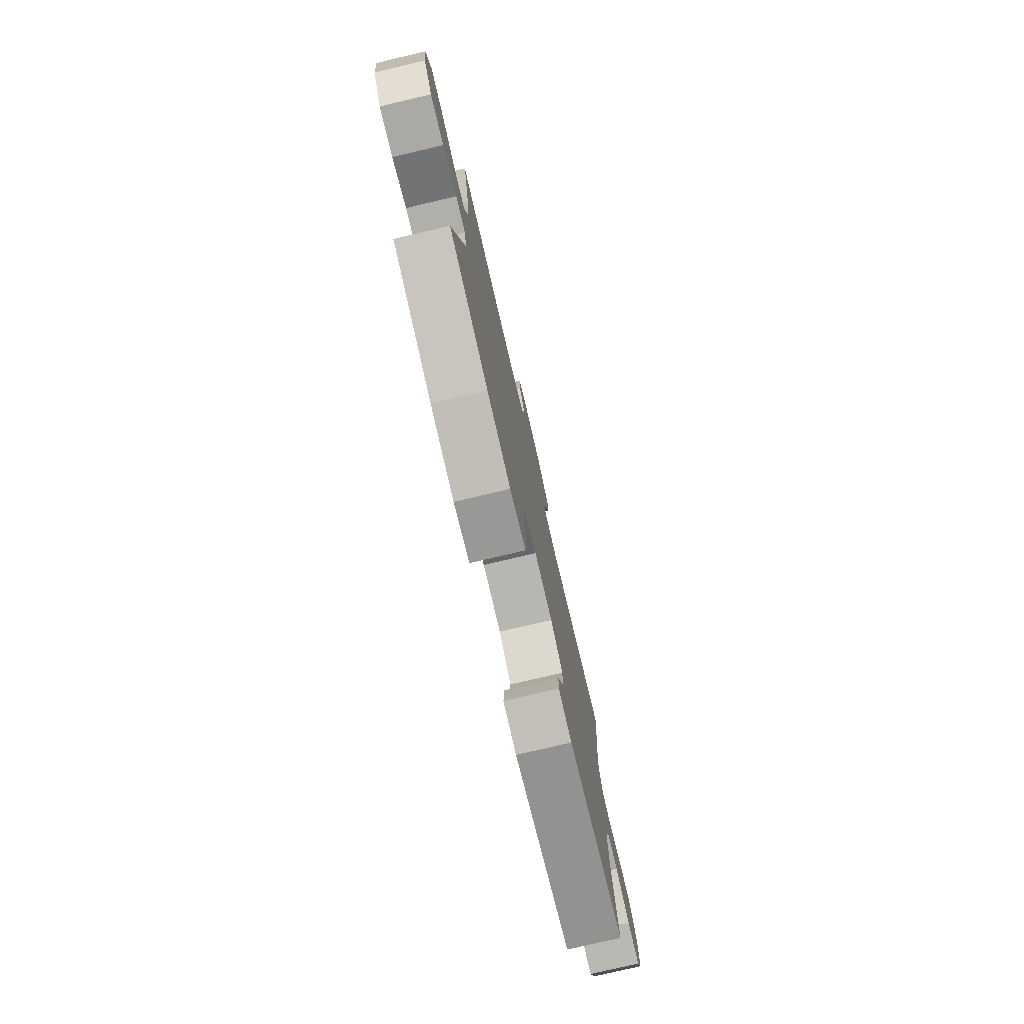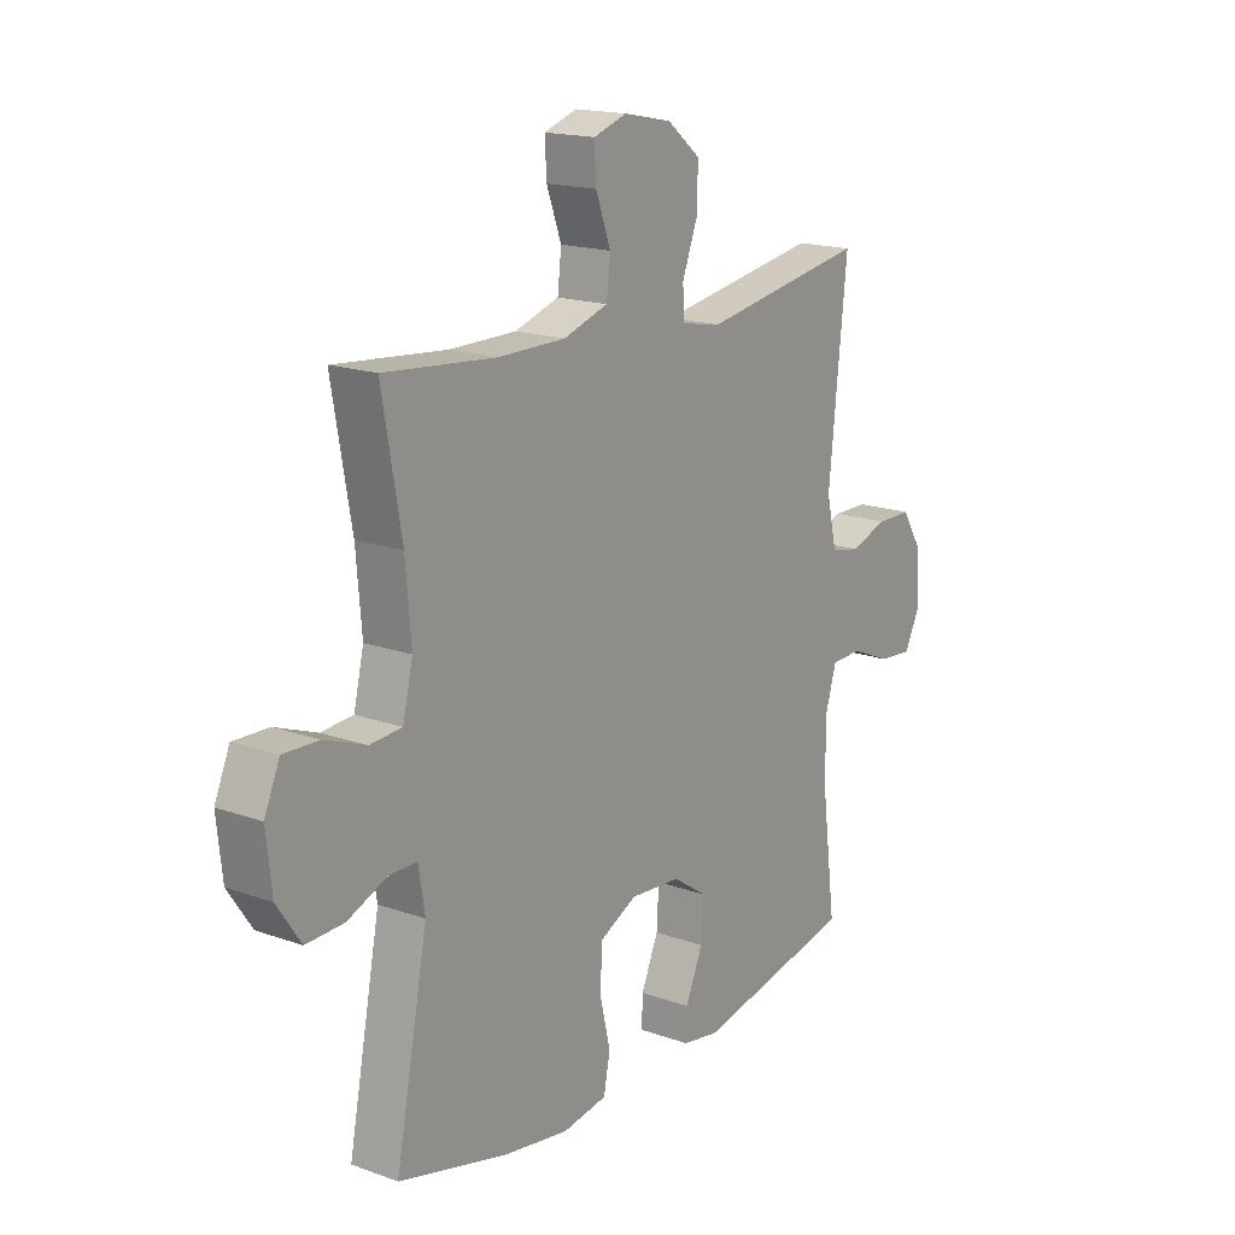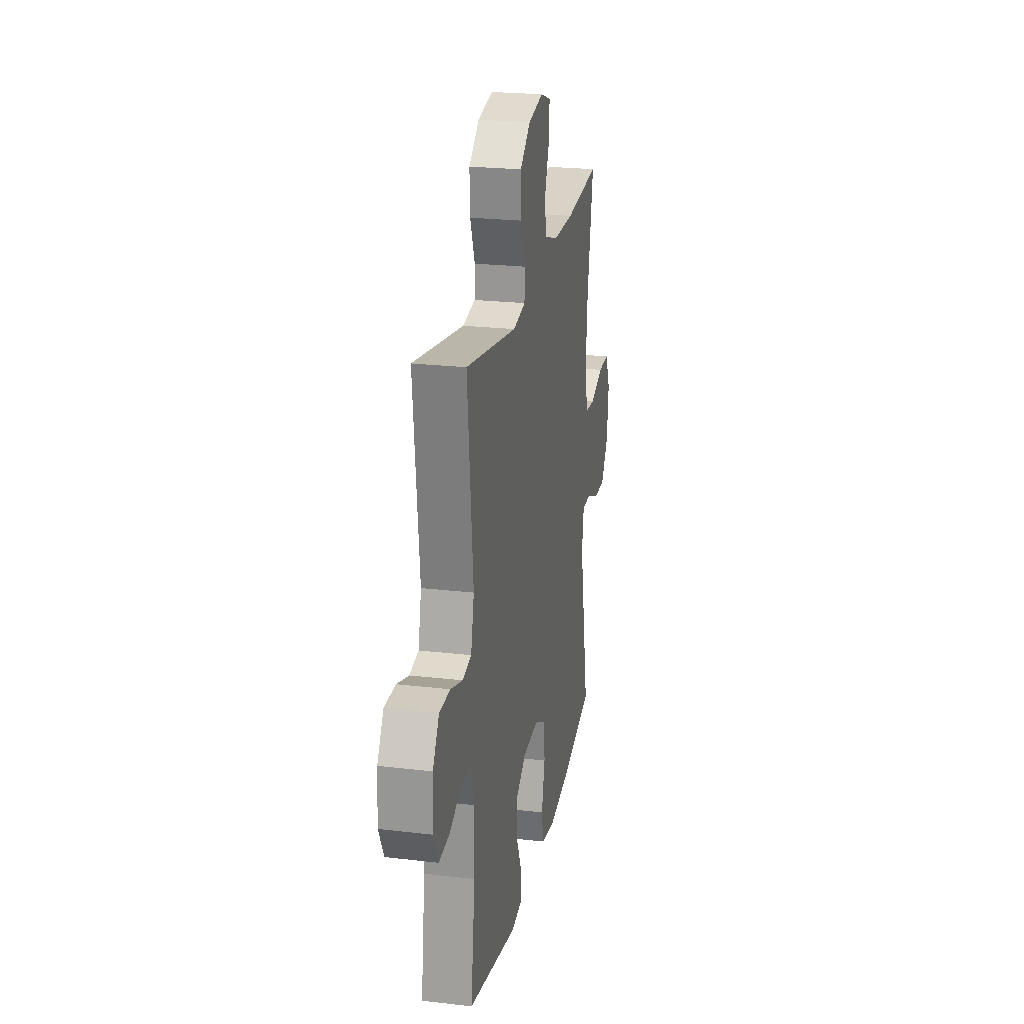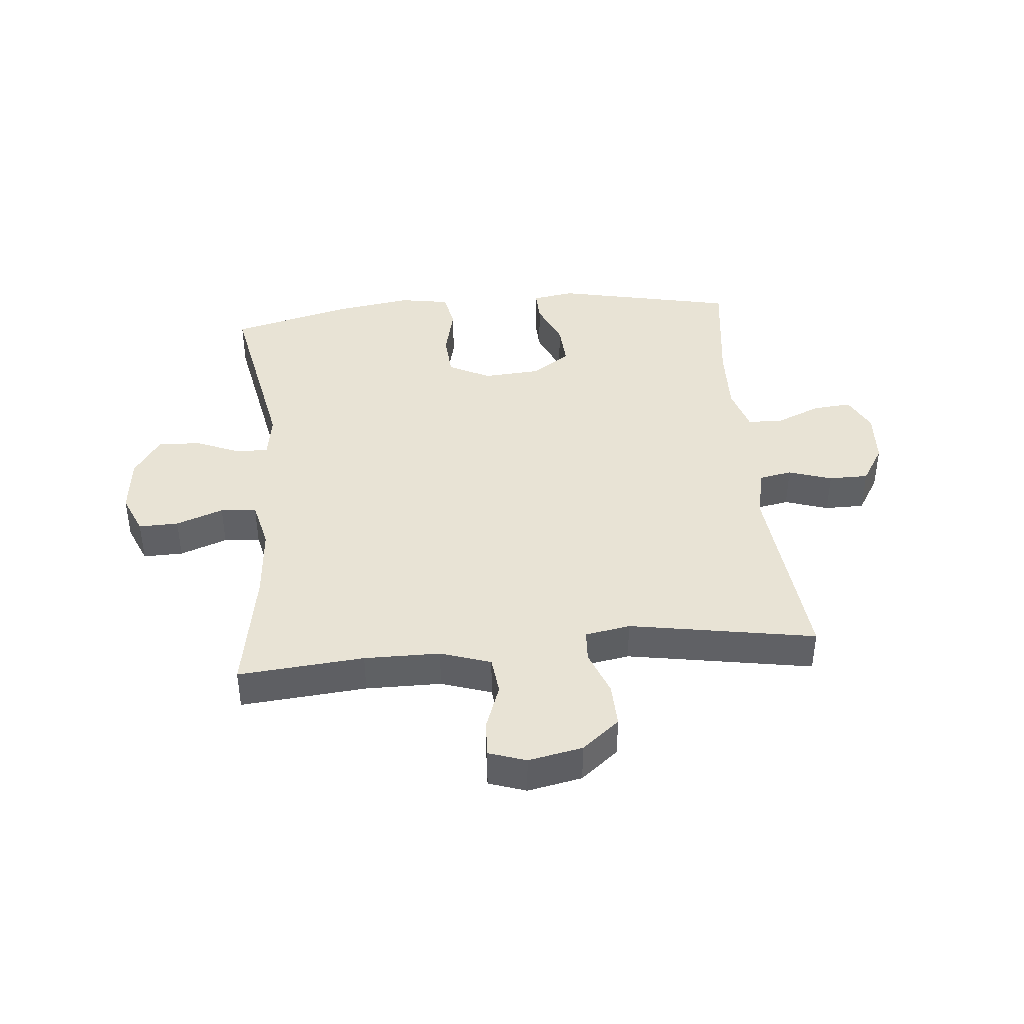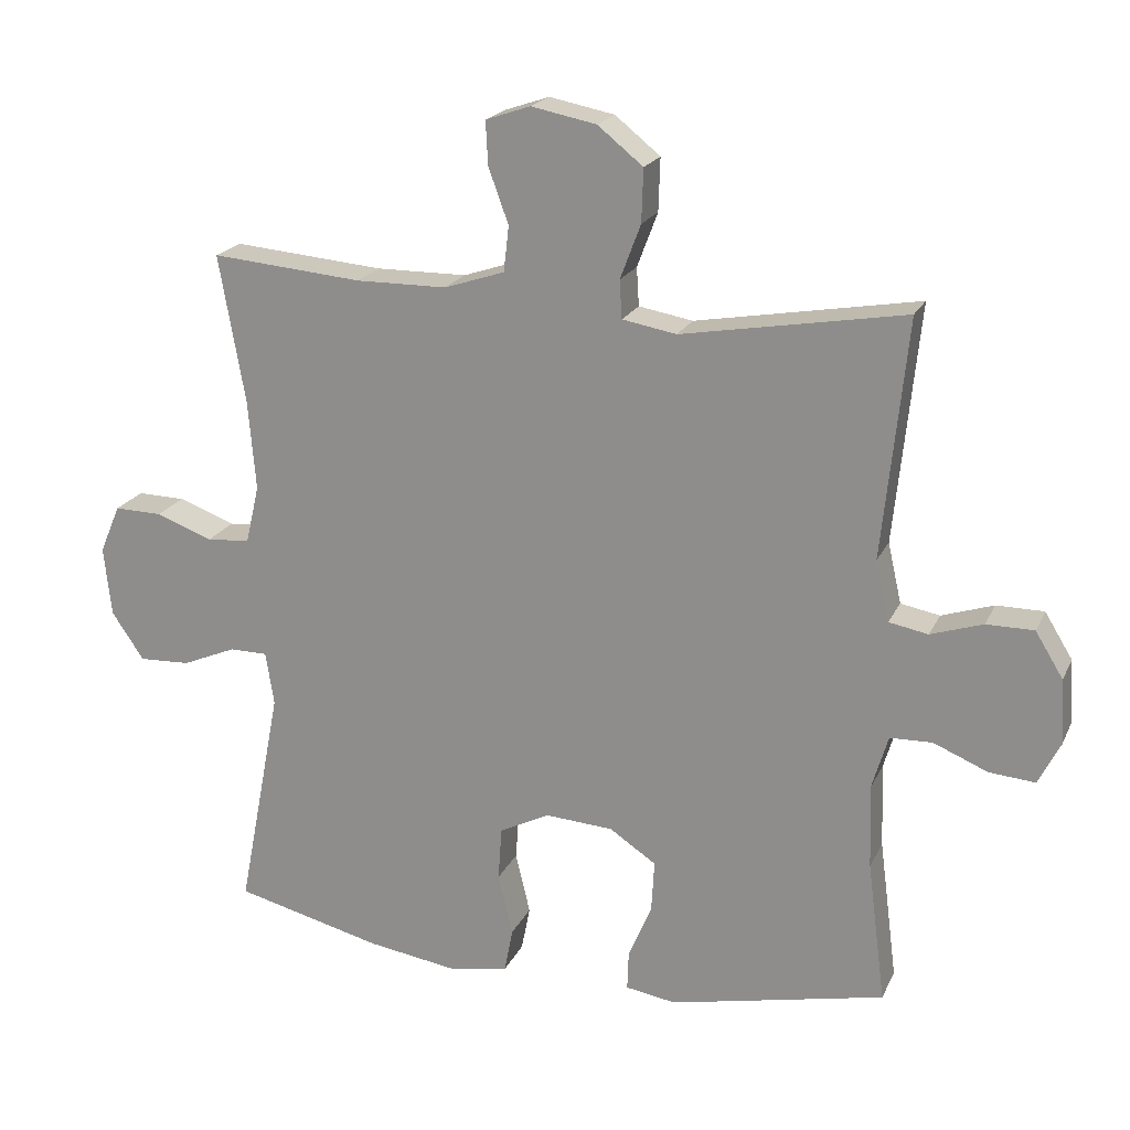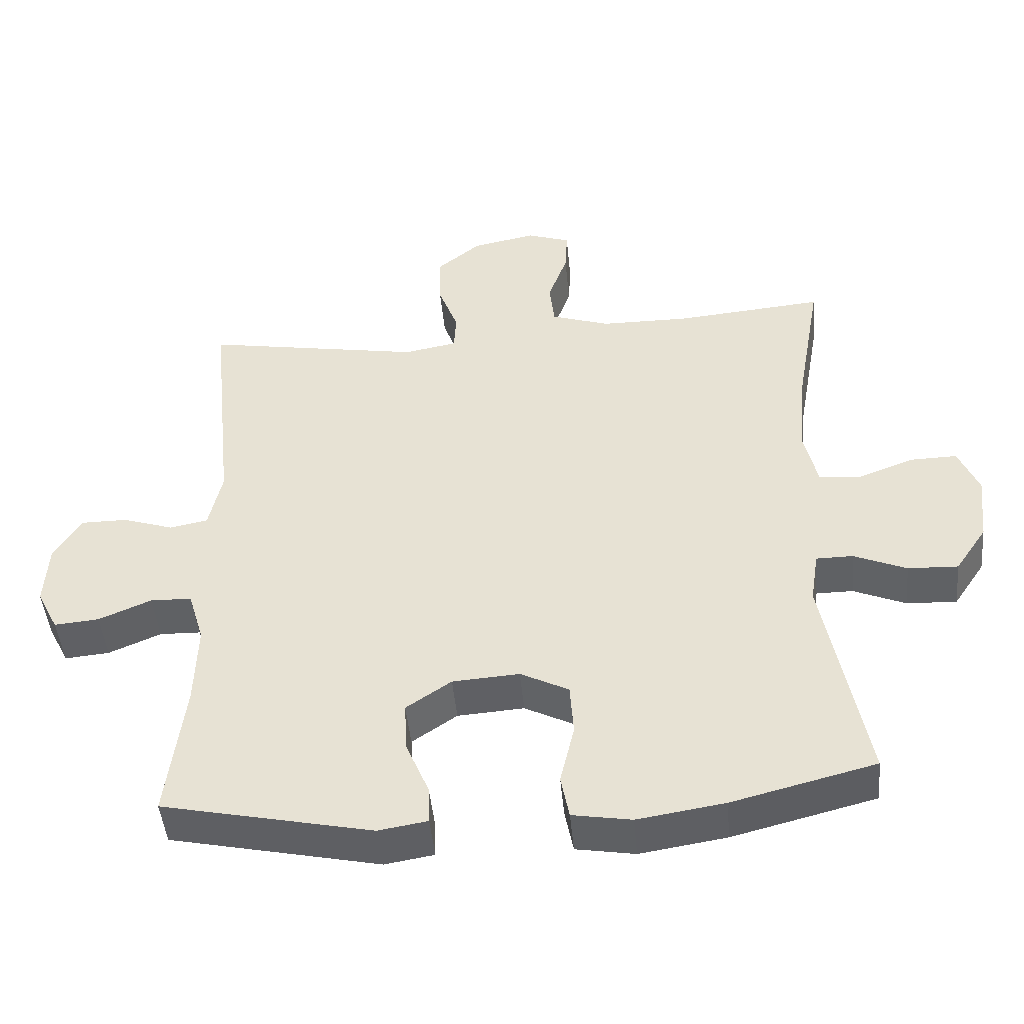
<metadata>
{"format":"obj","ext":"obj","renderer":"f3d","projection":"perspective","resolution":1024,"background":"white","views":[{"elev":-77.7,"azim":-76.8,"up":"+Z"},{"elev":17.0,"azim":-54.3,"up":"+Z"},{"elev":23.3,"azim":101.3,"up":"+Z"},{"elev":41.2,"azim":-5.3,"up":"+Y"},{"elev":20.0,"azim":19.3,"up":"+Z"},{"elev":-46.1,"azim":-174.7,"up":"+Z"}]}
</metadata>
<code>
o path6732
v 0.1776 0.0375 0.4309
v 0.09981 0.0375 0.4448
v 0.0964 0.0375 0.4996
v 0.1259 0.0375 0.5776
v 0.1284 0.0375 0.6539
v 0.06364 0.0375 0.7063
v -0.02995 0.0375 0.7249
v -0.09421 0.0375 0.7032
v -0.09098 0.0375 0.6406
v -0.06219 0.0375 0.5614
v -0.06974 0.0375 0.4962
v -0.1562 0.0375 0.4677
v -0.2866 0.0375 0.4668
v -0.5036 0.0375 0.4859
v -0.4659 0.0375 0.2721
v -0.4551 0.0375 0.1441
v -0.4747 0.0375 0.06051
v -0.5368 0.0375 0.05566
v -0.6182 0.0375 0.08575
v -0.6866 0.0375 0.08741
v -0.7162 0.0375 0.01804
v -0.7053 0.0375 -0.08173
v -0.6589 0.0375 -0.1505
v -0.5852 0.0375 -0.1474
v -0.5076 0.0375 -0.1147
v -0.4534 0.0375 -0.1151
v -0.4414 0.0375 -0.1921
v -0.5036 0.0375 -0.516
v -0.2922 0.0375 -0.5694
v -0.1641 0.0375 -0.5891
v -0.07722 0.0375 -0.5745
v -0.06478 0.0375 -0.5103
v -0.08577 0.0375 -0.4221
v -0.08052 0.0375 -0.3455
v -0.00914 0.0375 -0.3095
v 0.08926 0.0375 -0.3161
v 0.1558 0.0375 -0.361
v 0.1516 0.0375 -0.4353
v 0.1179 0.0375 -0.5146
v 0.1159 0.0375 -0.5703
v 0.1884 0.0375 -0.5821
v 0.4981 0.0375 -0.516
v 0.4721 0.0375 -0.3127
v 0.468 0.0375 -0.1916
v 0.4913 0.0375 -0.1137
v 0.552 0.0375 -0.112
v 0.6295 0.0375 -0.1446
v 0.6956 0.0375 -0.1504
v 0.7271 0.0375 -0.08825
v 0.7216 0.0375 0.004184
v 0.6816 0.0375 0.06946
v 0.6134 0.0375 0.0697
v 0.5386 0.0375 0.04523
v 0.4823 0.0375 0.05594
v 0.4627 0.0375 0.1429
v 0.4981 0.0375 0.4859
v 0.1776 -0.0375 0.4309
v 0.09981 -0.0375 0.4448
v 0.0964 -0.0375 0.4996
v 0.1259 -0.0375 0.5776
v 0.1284 -0.0375 0.6539
v 0.06364 -0.0375 0.7063
v -0.02995 -0.0375 0.7249
v -0.09421 -0.0375 0.7032
v -0.09098 -0.0375 0.6406
v -0.06219 -0.0375 0.5614
v -0.06974 -0.0375 0.4962
v -0.1562 -0.0375 0.4677
v -0.2866 -0.0375 0.4668
v -0.5036 -0.0375 0.4859
v -0.4659 -0.0375 0.2721
v -0.4551 -0.0375 0.1441
v -0.4747 -0.0375 0.06051
v -0.5368 -0.0375 0.05566
v -0.6182 -0.0375 0.08575
v -0.6866 -0.0375 0.08741
v -0.7162 -0.0375 0.01804
v -0.7053 -0.0375 -0.08173
v -0.6589 -0.0375 -0.1505
v -0.5852 -0.0375 -0.1474
v -0.5076 -0.0375 -0.1147
v -0.4534 -0.0375 -0.1151
v -0.4414 -0.0375 -0.1921
v -0.5036 -0.0375 -0.516
v -0.2922 -0.0375 -0.5694
v -0.1641 -0.0375 -0.5891
v -0.07722 -0.0375 -0.5745
v -0.06478 -0.0375 -0.5103
v -0.08577 -0.0375 -0.4221
v -0.08052 -0.0375 -0.3455
v -0.00914 -0.0375 -0.3095
v 0.08926 -0.0375 -0.3161
v 0.1558 -0.0375 -0.361
v 0.1516 -0.0375 -0.4353
v 0.1179 -0.0375 -0.5146
v 0.1159 -0.0375 -0.5703
v 0.1884 -0.0375 -0.5821
v 0.4981 -0.0375 -0.516
v 0.4721 -0.0375 -0.3127
v 0.468 -0.0375 -0.1916
v 0.4913 -0.0375 -0.1137
v 0.552 -0.0375 -0.112
v 0.6295 -0.0375 -0.1446
v 0.6956 -0.0375 -0.1504
v 0.7271 -0.0375 -0.08825
v 0.7216 -0.0375 0.004184
v 0.6816 -0.0375 0.06946
v 0.6134 -0.0375 0.0697
v 0.5386 -0.0375 0.04523
v 0.4823 -0.0375 0.05594
v 0.4627 -0.0375 0.1429
v 0.4981 -0.0375 0.4859
v 0.6956 0.0375 -0.1504
v 0.6956 0.0375 -0.1504
v 0.7271 0.0375 -0.08825
v 0.7216 0.0375 0.004184
v 0.6816 0.0375 0.06946
v 0.6295 0.0375 -0.1446
v 0.6134 0.0375 0.0697
v 0.552 0.0375 -0.112
v 0.5386 0.0375 0.04523
v 0.4913 0.0375 -0.1137
v 0.4913 0.0375 -0.1137
v 0.4823 0.0375 0.05594
v 0.4823 0.0375 0.05594
v 0.468 0.0375 -0.1916
v 0.4981 0.0375 -0.516
v 0.4981 0.0375 -0.516
v 0.4721 0.0375 -0.3127
v 0.4627 0.0375 0.1429
v 0.4981 0.0375 0.4859
v 0.4981 0.0375 0.4859
v 0.1884 0.0375 -0.5821
v 0.1776 0.0375 0.4309
v 0.1159 0.0375 -0.5703
v 0.1159 0.0375 -0.5703
v 0.1558 0.0375 -0.361
v 0.1516 0.0375 -0.4353
v 0.09981 0.0375 0.4448
v 0.09981 0.0375 0.4448
v 0.08926 0.0375 -0.3161
v 0.1179 0.0375 -0.5146
v 0.1259 0.0375 0.5776
v 0.1284 0.0375 0.6539
v 0.06364 0.0375 0.7063
v 0.0964 0.0375 0.4996
v -0.00914 0.0375 -0.3095
v -0.02995 0.0375 0.7249
v -0.08052 0.0375 -0.3455
v -0.09421 0.0375 0.7032
v -0.09421 0.0375 0.7032
v -0.06219 0.0375 0.5614
v -0.06974 0.0375 0.4962
v -0.06974 0.0375 0.4962
v -0.09098 0.0375 0.6406
v -0.07722 0.0375 -0.5745
v -0.07722 0.0375 -0.5745
v -0.06478 0.0375 -0.5103
v -0.08577 0.0375 -0.4221
v -0.1562 0.0375 0.4677
v -0.1641 0.0375 -0.5891
v -0.2866 0.0375 0.4668
v -0.2922 0.0375 -0.5694
v -0.5036 0.0375 -0.516
v -0.5036 0.0375 -0.516
v -0.4534 0.0375 -0.1151
v -0.4534 0.0375 -0.1151
v -0.4414 0.0375 -0.1921
v -0.5076 0.0375 -0.1147
v -0.4551 0.0375 0.1441
v -0.4747 0.0375 0.06051
v -0.4747 0.0375 0.06051
v -0.4659 0.0375 0.2721
v -0.5368 0.0375 0.05566
v -0.5036 0.0375 0.4859
v -0.5036 0.0375 0.4859
v -0.5852 0.0375 -0.1474
v -0.6182 0.0375 0.08575
v -0.6589 0.0375 -0.1505
v -0.6866 0.0375 0.08741
v -0.6866 0.0375 0.08741
v -0.7053 0.0375 -0.08173
v -0.7162 0.0375 0.01804
v 0.6956 -0.0375 -0.1504
v 0.6956 -0.0375 -0.1504
v 0.7271 -0.0375 -0.08825
v 0.7216 -0.0375 0.004184
v 0.6816 -0.0375 0.06946
v 0.6295 -0.0375 -0.1446
v 0.6134 -0.0375 0.0697
v 0.552 -0.0375 -0.112
v 0.5386 -0.0375 0.04523
v 0.4913 -0.0375 -0.1137
v 0.4913 -0.0375 -0.1137
v 0.4823 -0.0375 0.05594
v 0.4823 -0.0375 0.05594
v 0.468 -0.0375 -0.1916
v 0.4981 -0.0375 -0.516
v 0.4981 -0.0375 -0.516
v 0.4721 -0.0375 -0.3127
v 0.4627 -0.0375 0.1429
v 0.4981 -0.0375 0.4859
v 0.4981 -0.0375 0.4859
v 0.1884 -0.0375 -0.5821
v 0.1776 -0.0375 0.4309
v 0.1159 -0.0375 -0.5703
v 0.1159 -0.0375 -0.5703
v 0.1558 -0.0375 -0.361
v 0.1516 -0.0375 -0.4353
v 0.09981 -0.0375 0.4448
v 0.09981 -0.0375 0.4448
v 0.08926 -0.0375 -0.3161
v 0.1179 -0.0375 -0.5146
v 0.1259 -0.0375 0.5776
v 0.1284 -0.0375 0.6539
v 0.06364 -0.0375 0.7063
v 0.0964 -0.0375 0.4996
v -0.00914 -0.0375 -0.3095
v -0.02995 -0.0375 0.7249
v -0.08052 -0.0375 -0.3455
v -0.09421 -0.0375 0.7032
v -0.09421 -0.0375 0.7032
v -0.06219 -0.0375 0.5614
v -0.06974 -0.0375 0.4962
v -0.06974 -0.0375 0.4962
v -0.09098 -0.0375 0.6406
v -0.07722 -0.0375 -0.5745
v -0.07722 -0.0375 -0.5745
v -0.06478 -0.0375 -0.5103
v -0.08577 -0.0375 -0.4221
v -0.1562 -0.0375 0.4677
v -0.1641 -0.0375 -0.5891
v -0.2866 -0.0375 0.4668
v -0.2922 -0.0375 -0.5694
v -0.5036 -0.0375 -0.516
v -0.5036 -0.0375 -0.516
v -0.4534 -0.0375 -0.1151
v -0.4534 -0.0375 -0.1151
v -0.4414 -0.0375 -0.1921
v -0.5076 -0.0375 -0.1147
v -0.4551 -0.0375 0.1441
v -0.4747 -0.0375 0.06051
v -0.4747 -0.0375 0.06051
v -0.4659 -0.0375 0.2721
v -0.5368 -0.0375 0.05566
v -0.5036 -0.0375 0.4859
v -0.5036 -0.0375 0.4859
v -0.5852 -0.0375 -0.1474
v -0.6182 -0.0375 0.08575
v -0.6589 -0.0375 -0.1505
v -0.6866 -0.0375 0.08741
v -0.6866 -0.0375 0.08741
v -0.7053 -0.0375 -0.08173
v -0.7162 -0.0375 0.01804
f 240 242 245
f 219 226 216
f 229 232 227
f 205 201 202
f 197 212 208
f 239 220 237
f 254 249 251
f 189 187 191
f 230 234 232
f 230 232 229
f 195 201 212
f 201 205 212
f 191 192 193
f 216 226 223
f 190 191 187
f 249 253 245
f 218 242 237
f 240 245 248
f 220 234 230
f 212 210 218
f 186 187 189
f 192 191 190
f 234 239 235
f 241 242 218
f 217 224 210
f 200 209 198
f 188 190 187
f 210 231 218
f 231 241 218
f 217 223 224
f 215 216 214
f 244 233 246
f 193 195 212
f 214 223 217
f 195 193 192
f 233 241 231
f 216 223 214
f 248 245 253
f 193 212 197
f 197 208 200
f 208 209 200
f 226 219 221
f 237 242 240
f 212 205 210
f 218 237 220
f 253 249 254
f 224 231 210
f 184 186 189
f 204 209 213
f 234 220 239
f 198 209 204
f 248 253 250
f 204 213 206
f 241 233 244
f 114 49 105 185
f 49 50 106 105
f 50 51 107 106
f 47 48 104 103
f 51 52 108 107
f 46 47 103 102
f 52 53 109 108
f 123 46 102 194
f 53 125 196 109
f 44 45 101 100
f 128 43 99 199
f 54 55 111 110
f 43 44 100 99
f 55 132 203 111
f 41 42 98 97
f 56 1 57 112
f 136 41 97 207
f 37 38 94 93
f 1 140 211 57
f 36 37 93 92
f 39 40 96 95
f 38 39 95 94
f 4 5 61 60
f 5 6 62 61
f 3 4 60 59
f 2 3 59 58
f 35 36 92 91
f 6 7 63 62
f 34 35 91 90
f 7 151 222 63
f 10 154 225 66
f 9 10 66 65
f 8 9 65 64
f 157 32 88 228
f 32 33 89 88
f 11 12 68 67
f 30 31 87 86
f 33 34 90 89
f 12 13 69 68
f 29 30 86 85
f 165 29 85 236
f 167 27 83 238
f 25 26 82 81
f 16 172 243 72
f 15 16 72 71
f 17 18 74 73
f 176 15 71 247
f 13 14 70 69
f 27 28 84 83
f 24 25 81 80
f 18 19 75 74
f 23 24 80 79
f 19 181 252 75
f 22 23 79 78
f 21 22 78 77
f 20 21 77 76
f 169 174 171
f 148 145 155
f 158 156 161
f 134 131 130
f 126 137 141
f 168 166 149
f 183 180 178
f 118 120 116
f 159 161 163
f 159 158 161
f 124 141 130
f 130 141 134
f 120 122 121
f 145 152 155
f 119 116 120
f 178 174 182
f 147 166 171
f 169 177 174
f 149 159 163
f 141 147 139
f 115 118 116
f 121 119 120
f 163 164 168
f 170 147 171
f 146 139 153
f 129 127 138
f 117 116 119
f 139 147 160
f 160 147 170
f 146 153 152
f 144 143 145
f 173 175 162
f 122 141 124
f 143 146 152
f 124 121 122
f 162 160 170
f 145 143 152
f 177 182 174
f 122 126 141
f 126 129 137
f 137 129 138
f 155 150 148
f 166 169 171
f 141 139 134
f 147 149 166
f 182 183 178
f 153 139 160
f 113 118 115
f 133 142 138
f 163 168 149
f 127 133 138
f 177 179 182
f 133 135 142
f 170 173 162

</code>
